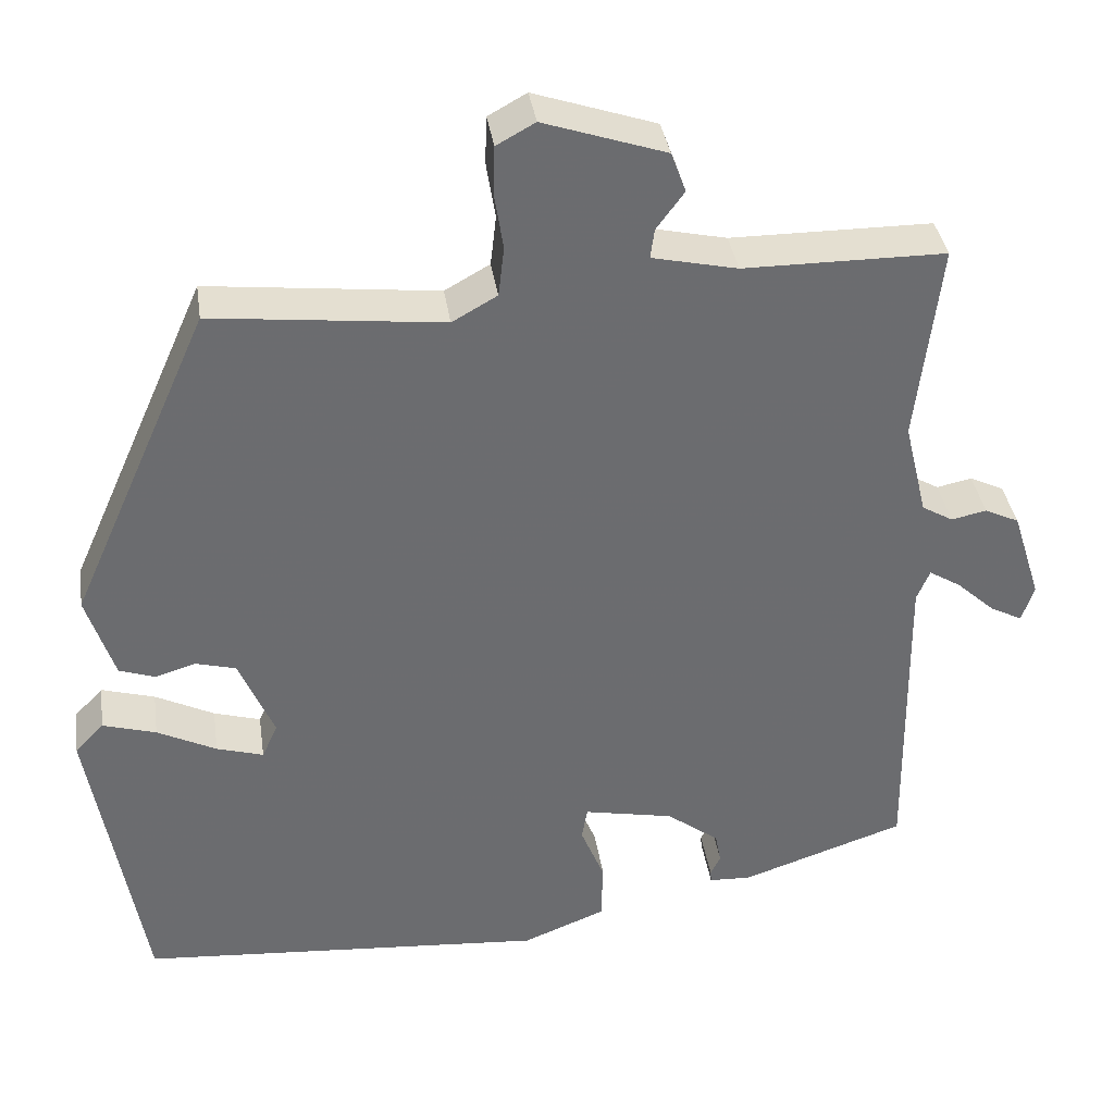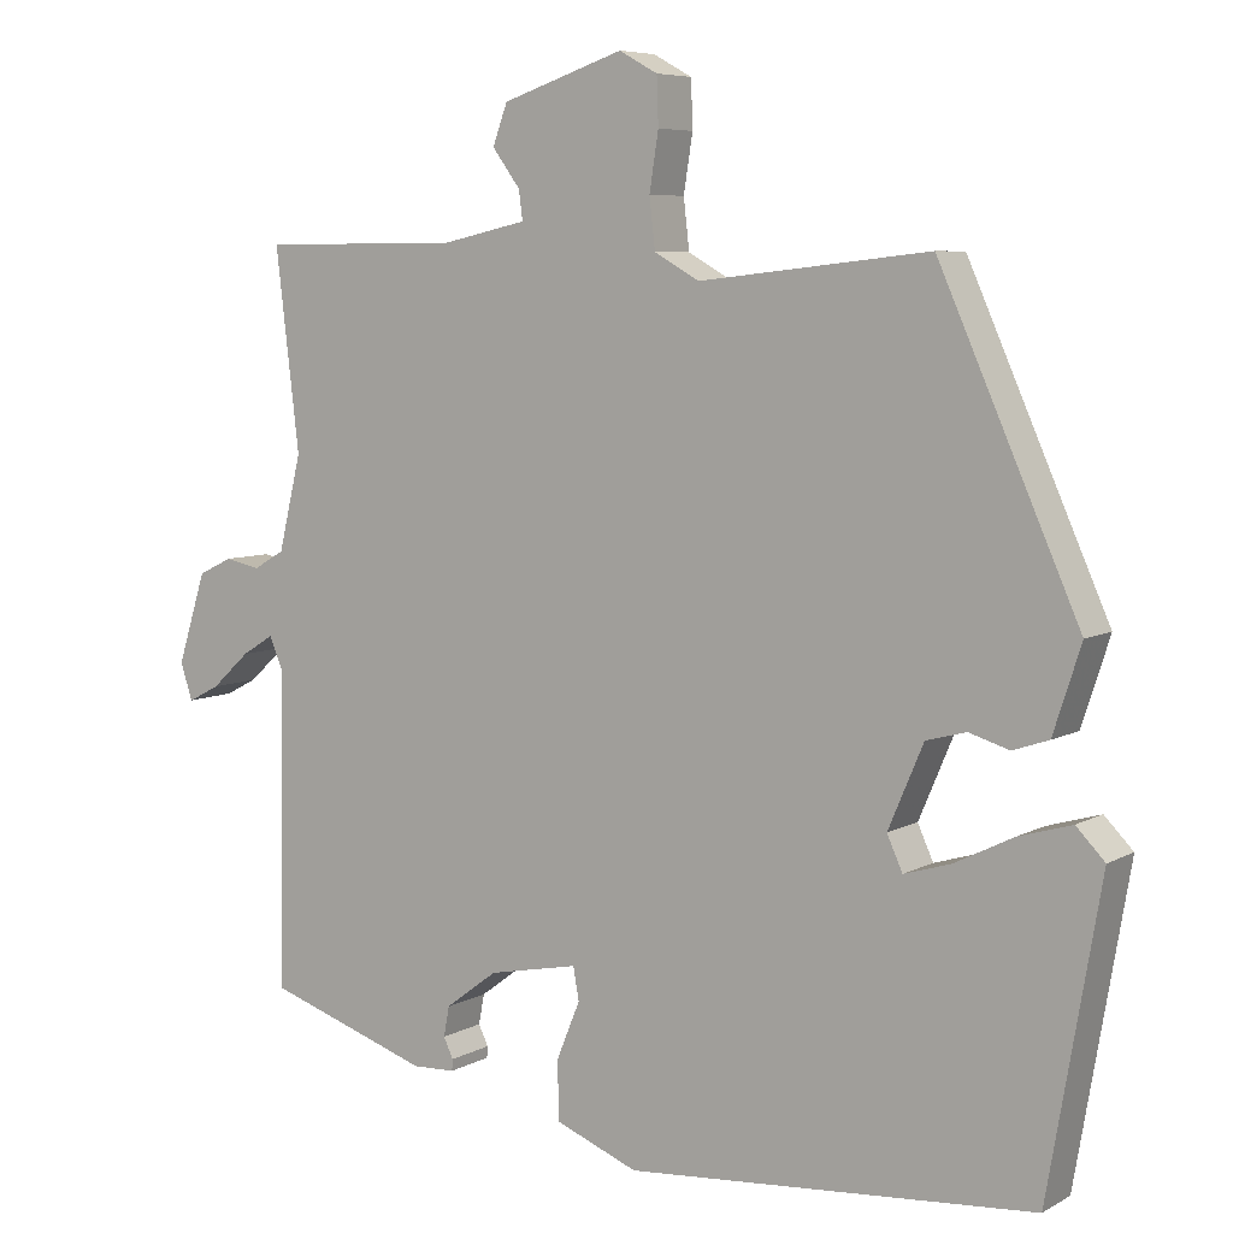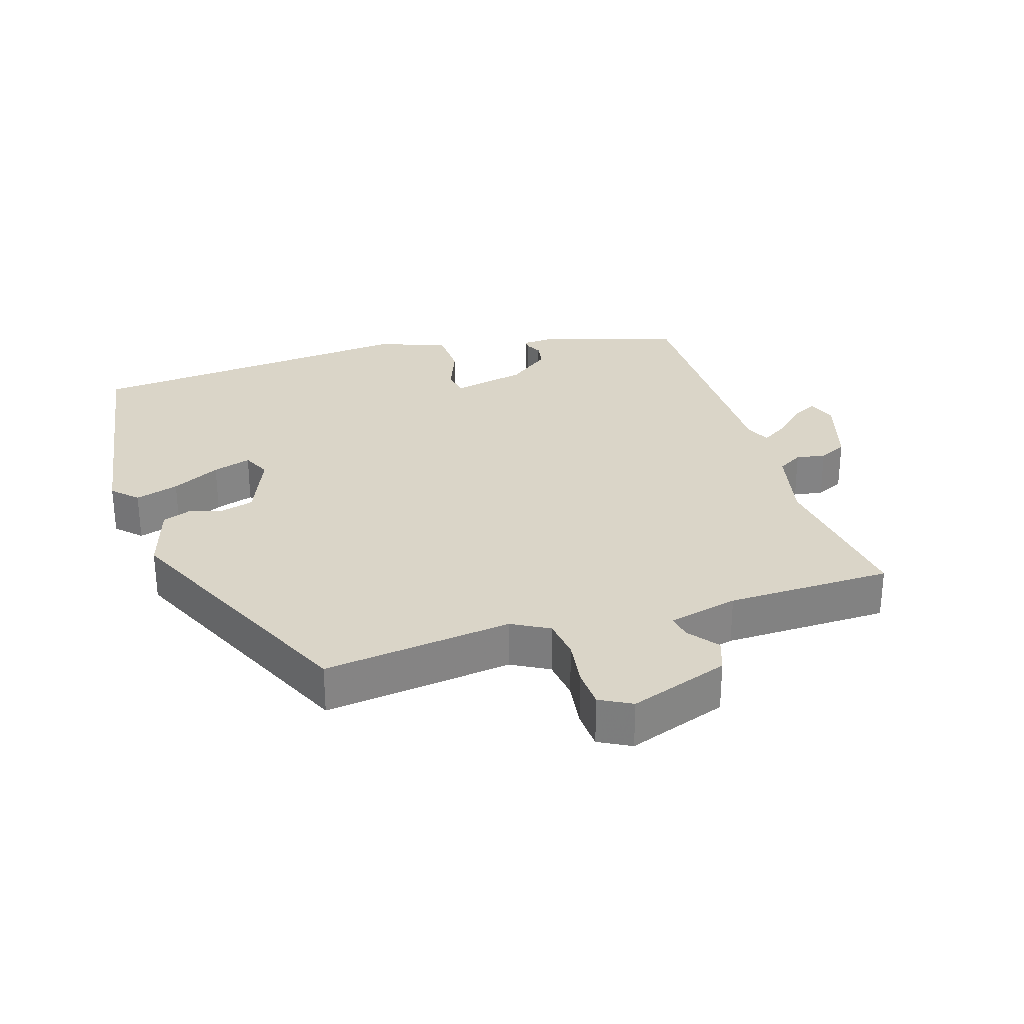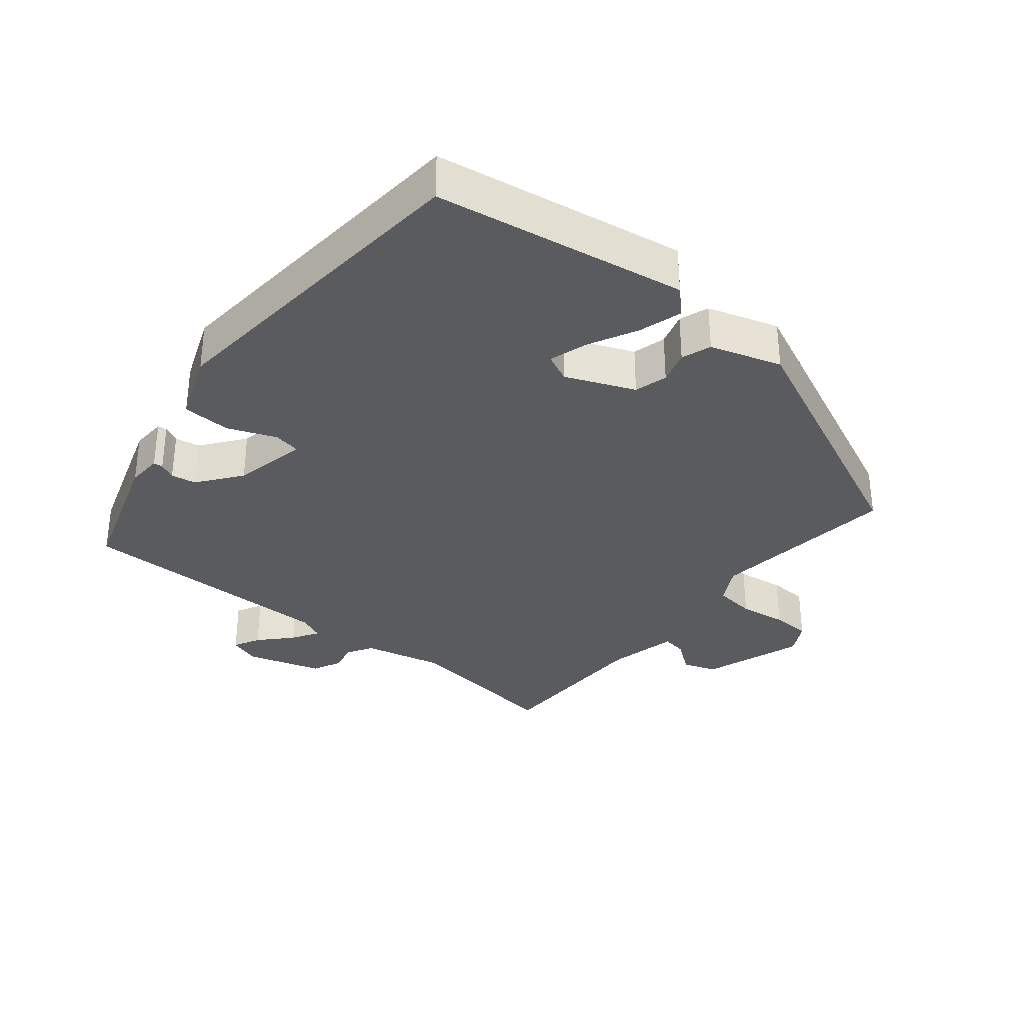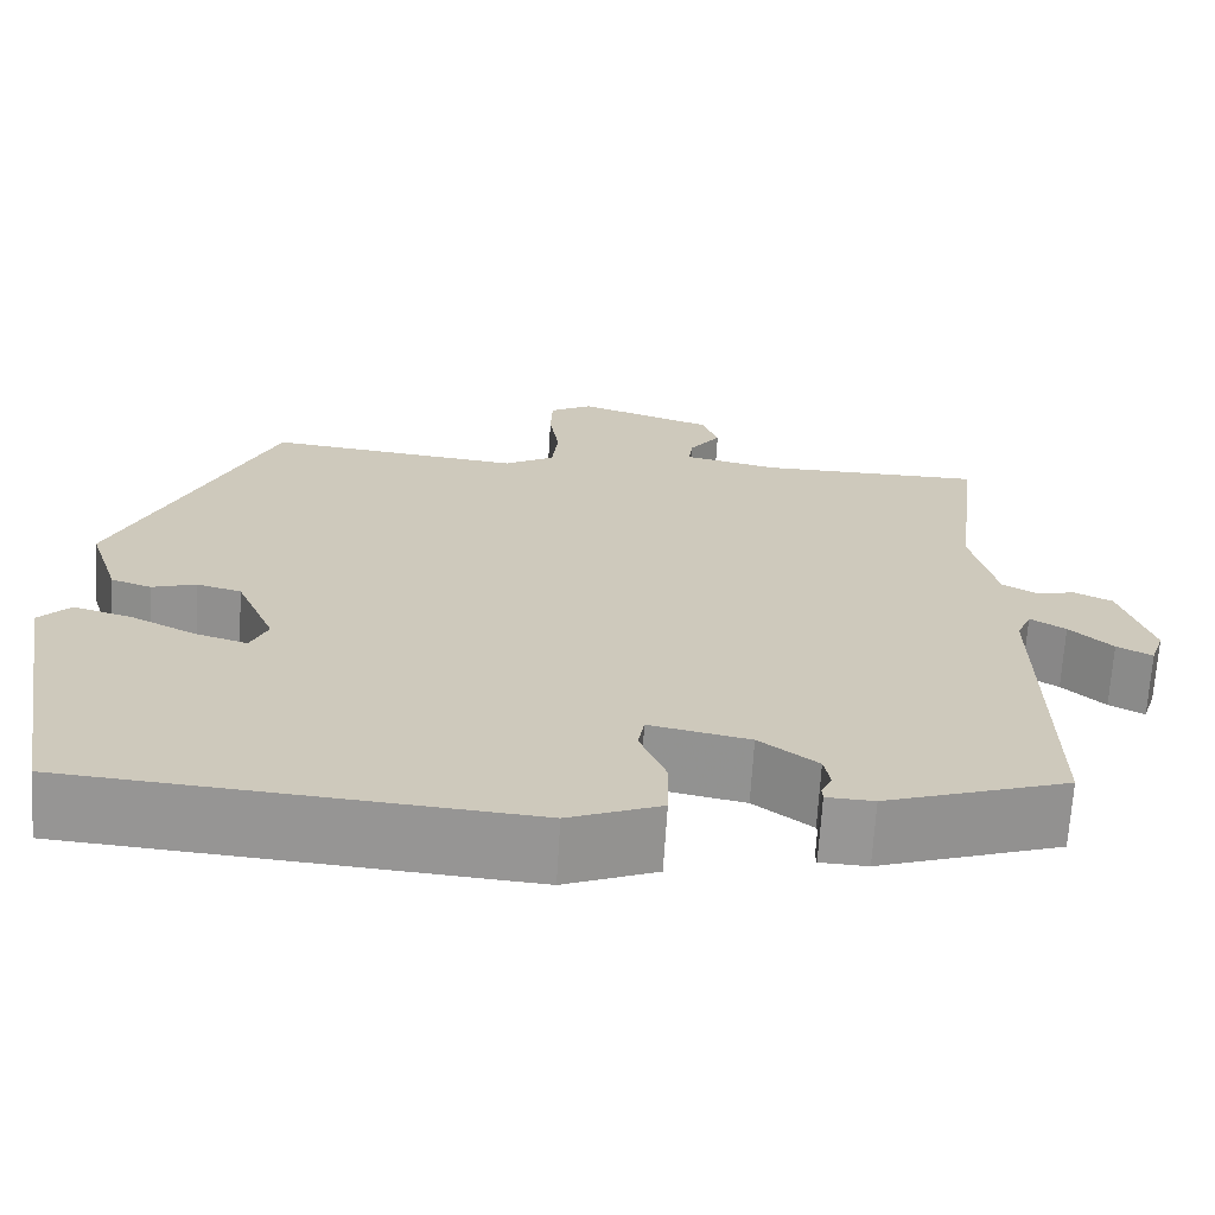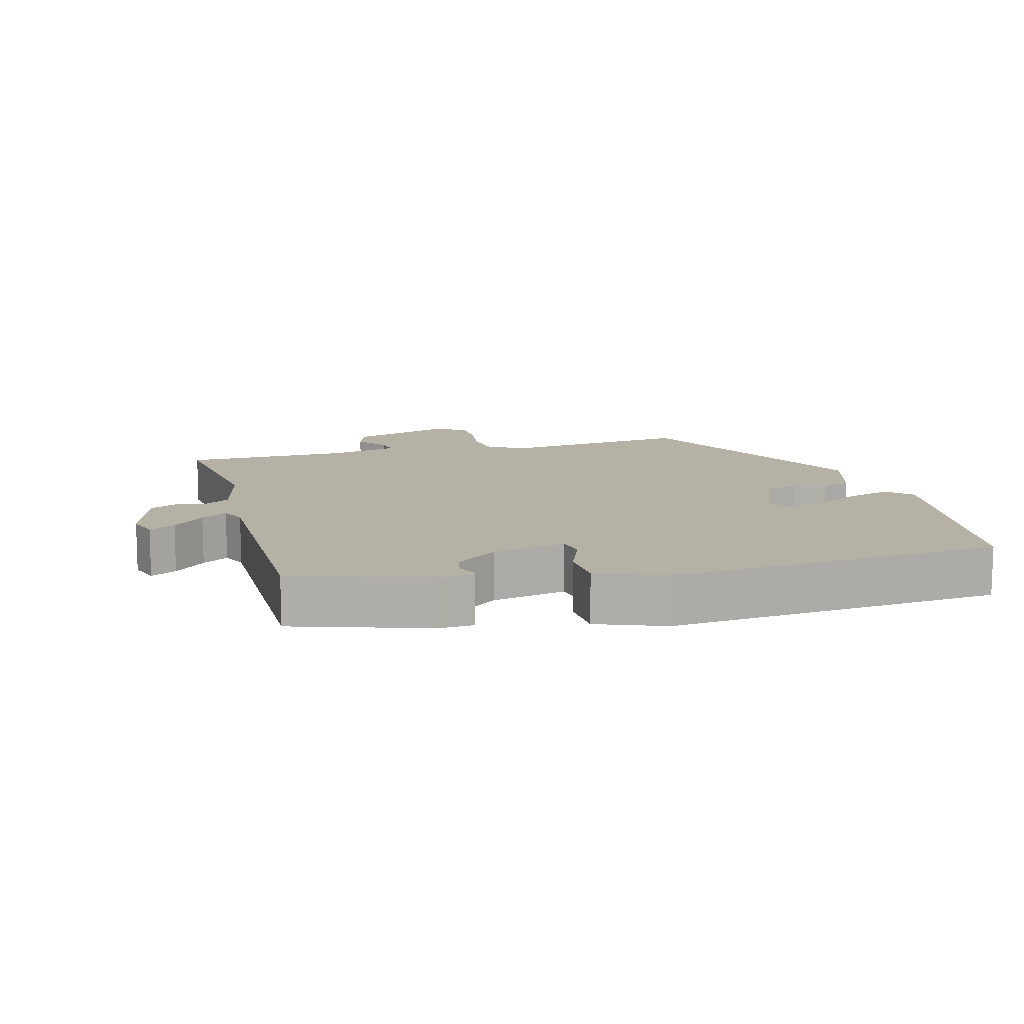
<metadata>
{"format":"obj","ext":"obj","renderer":"f3d","projection":"perspective","resolution":1024,"background":"white","views":[{"elev":36.7,"azim":-8.4,"up":"+Z"},{"elev":6.6,"azim":-147.0,"up":"+Z"},{"elev":29.2,"azim":-18.2,"up":"+Y"},{"elev":-33.5,"azim":-129.7,"up":"+Y"},{"elev":-68.0,"azim":-3.5,"up":"+Z"},{"elev":11.8,"azim":164.1,"up":"+Y"}]}
</metadata>
<code>
v 0.512 0.07 0.494
v 0.483 0.07 0.25
v 0.511 0.07 0.134
v 0.549 0.07 0.112
v 0.592 0.07 0.121
v 0.634 0.07 0.101
v 0.669 0.07 -0.01
v 0.654 0.07 -0.055
v 0.615 0.07 -0.035
v 0.568 0.07 0.008
v 0.529 0.07 0.032
v 0.513 0.07 -0.006
v 0.518 0.07 -0.394
v 0.318 0.07 -0.461
v 0.266 0.07 -0.459
v 0.265 0.07 -0.445
v 0.277 0.07 -0.42
v 0.27 0.07 -0.383
v 0.206 0.07 -0.335
v 0.096 0.07 -0.313
v 0.089 0.07 -0.353
v 0.118 0.07 -0.424
v 0.116 0.07 -0.496
v 0.015 0.07 -0.536
v -0.483 0.07 -0.498
v -0.547 0.07 -0.126
v -0.512 0.07 -0.09
v -0.447 0.07 -0.109
v -0.375 0.07 -0.145
v -0.318 0.07 -0.162
v -0.299 0.07 -0.12
v -0.342 0.07 -0.019
v -0.391 0.07 -0.006
v -0.44 0.07 -0.021
v -0.484 0.07 -0.006
v -0.518 0.07 0.099
v -0.347 0.07 0.484
v -0.066 0.07 0.453
v -0.011 0.07 0.484
v -0.004 0.07 0.545
v -0.015 0.07 0.615
v -0.013 0.07 0.673
v 0.034 0.07 0.699
v 0.183 0.07 0.649
v 0.201 0.07 0.6
v 0.167 0.07 0.554
v 0.162 0.07 0.518
v 0.266 0.07 0.495
v 0.512 0 0.494
v 0.483 0 0.25
v 0.511 0 0.134
v 0.549 0 0.112
v 0.592 0 0.121
v 0.634 0 0.101
v 0.669 0 -0.01
v 0.654 0 -0.055
v 0.615 0 -0.035
v 0.568 0 0.008
v 0.529 0 0.032
v 0.513 0 -0.006
v 0.518 0 -0.394
v 0.318 0 -0.461
v 0.266 0 -0.459
v 0.265 0 -0.445
v 0.277 0 -0.42
v 0.27 0 -0.383
v 0.206 0 -0.335
v 0.096 0 -0.313
v 0.089 0 -0.353
v 0.118 0 -0.424
v 0.116 0 -0.496
v 0.015 0 -0.536
v -0.483 0 -0.498
v -0.547 0 -0.126
v -0.512 0 -0.09
v -0.447 0 -0.109
v -0.375 0 -0.145
v -0.318 0 -0.162
v -0.299 0 -0.12
v -0.342 0 -0.019
v -0.391 0 -0.006
v -0.44 0 -0.021
v -0.484 0 -0.006
v -0.518 0 0.099
v -0.347 0 0.484
v -0.066 0 0.453
v -0.011 0 0.484
v -0.004 0 0.545
v -0.015 0 0.615
v -0.013 0 0.673
v 0.034 0 0.699
v 0.183 0 0.649
v 0.201 0 0.6
v 0.167 0 0.554
v 0.162 0 0.518
v 0.266 0 0.495
f 43 44 45 46
f 43 46 47
f 40 41 42 43
f 39 40 43 47
f 38 39 47 48
f 36 37 38
f 33 34 35 36
f 32 33 36 38
f 31 32 38 48
f 26 27 28 29
f 26 29 30
f 25 26 30
f 24 25 30
f 21 22 23 24
f 20 21 24 30
f 19 20 30 31
f 14 15 16 17
f 12 13 14 17
f 11 12 17 18
f 7 8 9 10
f 7 10 11
f 4 5 6 7
f 3 4 7 11
f 2 3 11 18
f 19 31 48 1
f 1 2 18 19
f 94 93 92 91
f 95 94 91
f 91 90 89 88
f 95 91 88 87
f 96 95 87 86
f 86 85 84
f 84 83 82 81
f 86 84 81 80
f 96 86 80 79
f 77 76 75 74
f 78 77 74
f 78 74 73
f 78 73 72
f 72 71 70 69
f 78 72 69 68
f 79 78 68 67
f 65 64 63 62
f 65 62 61 60
f 66 65 60 59
f 58 57 56 55
f 59 58 55
f 55 54 53 52
f 59 55 52 51
f 66 59 51 50
f 49 96 79 67
f 67 66 50 49
f 1 49 50 2
f 2 50 51 3
f 3 51 52 4
f 4 52 53 5
f 5 53 54 6
f 6 54 55 7
f 7 55 56 8
f 8 56 57 9
f 9 57 58 10
f 10 58 59 11
f 11 59 60 12
f 12 60 61 13
f 13 61 62 14
f 14 62 63 15
f 15 63 64 16
f 16 64 65 17
f 17 65 66 18
f 18 66 67 19
f 19 67 68 20
f 20 68 69 21
f 21 69 70 22
f 22 70 71 23
f 23 71 72 24
f 24 72 73 25
f 25 73 74 26
f 26 74 75 27
f 27 75 76 28
f 28 76 77 29
f 29 77 78 30
f 30 78 79 31
f 31 79 80 32
f 32 80 81 33
f 33 81 82 34
f 34 82 83 35
f 35 83 84 36
f 36 84 85 37
f 37 85 86 38
f 38 86 87 39
f 39 87 88 40
f 40 88 89 41
f 41 89 90 42
f 42 90 91 43
f 43 91 92 44
f 44 92 93 45
f 45 93 94 46
f 46 94 95 47
f 47 95 96 48
f 48 96 49 1

</code>
